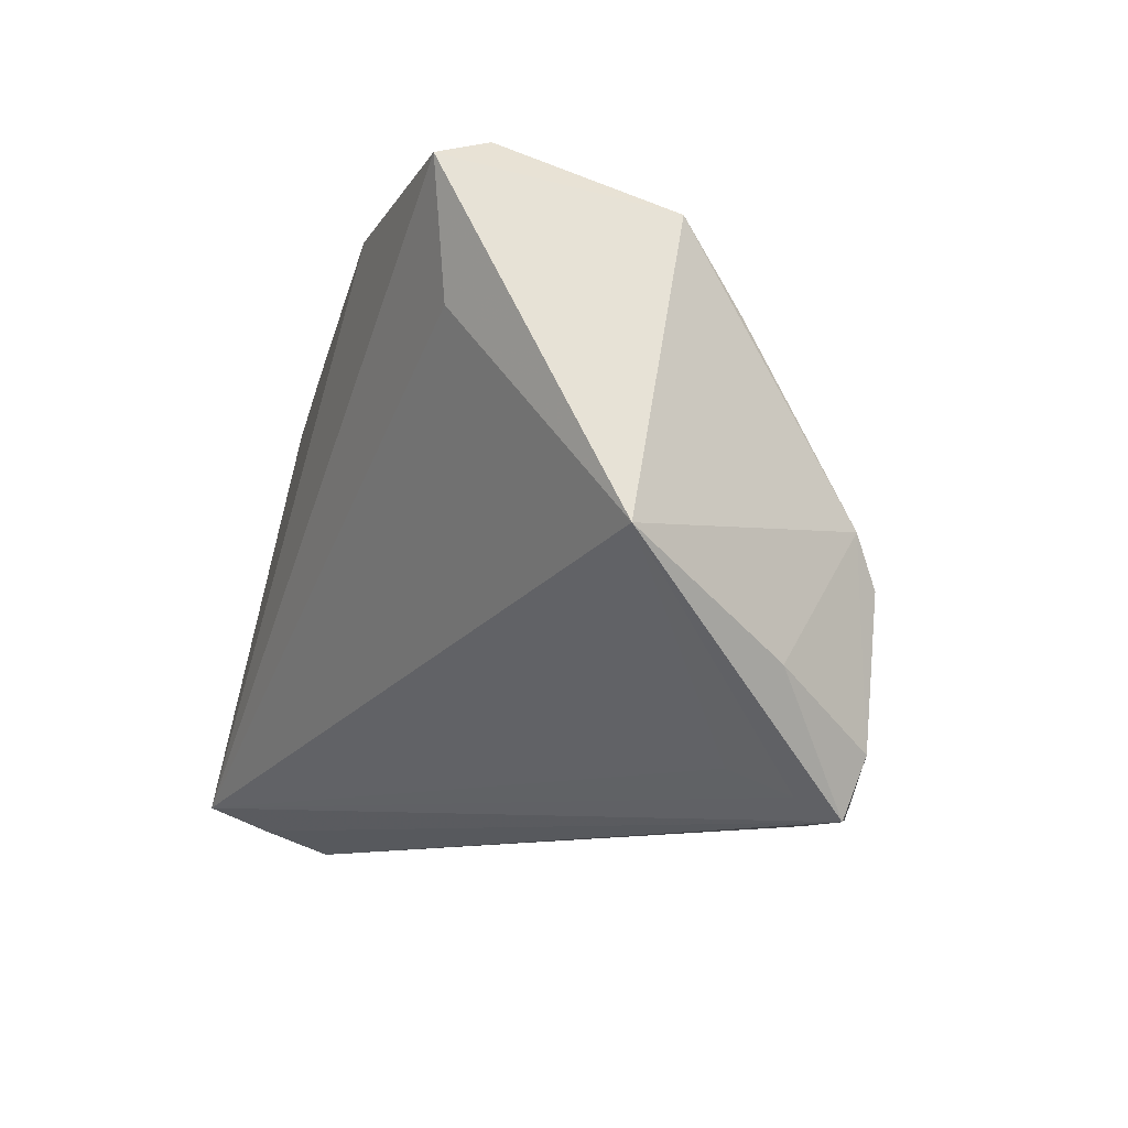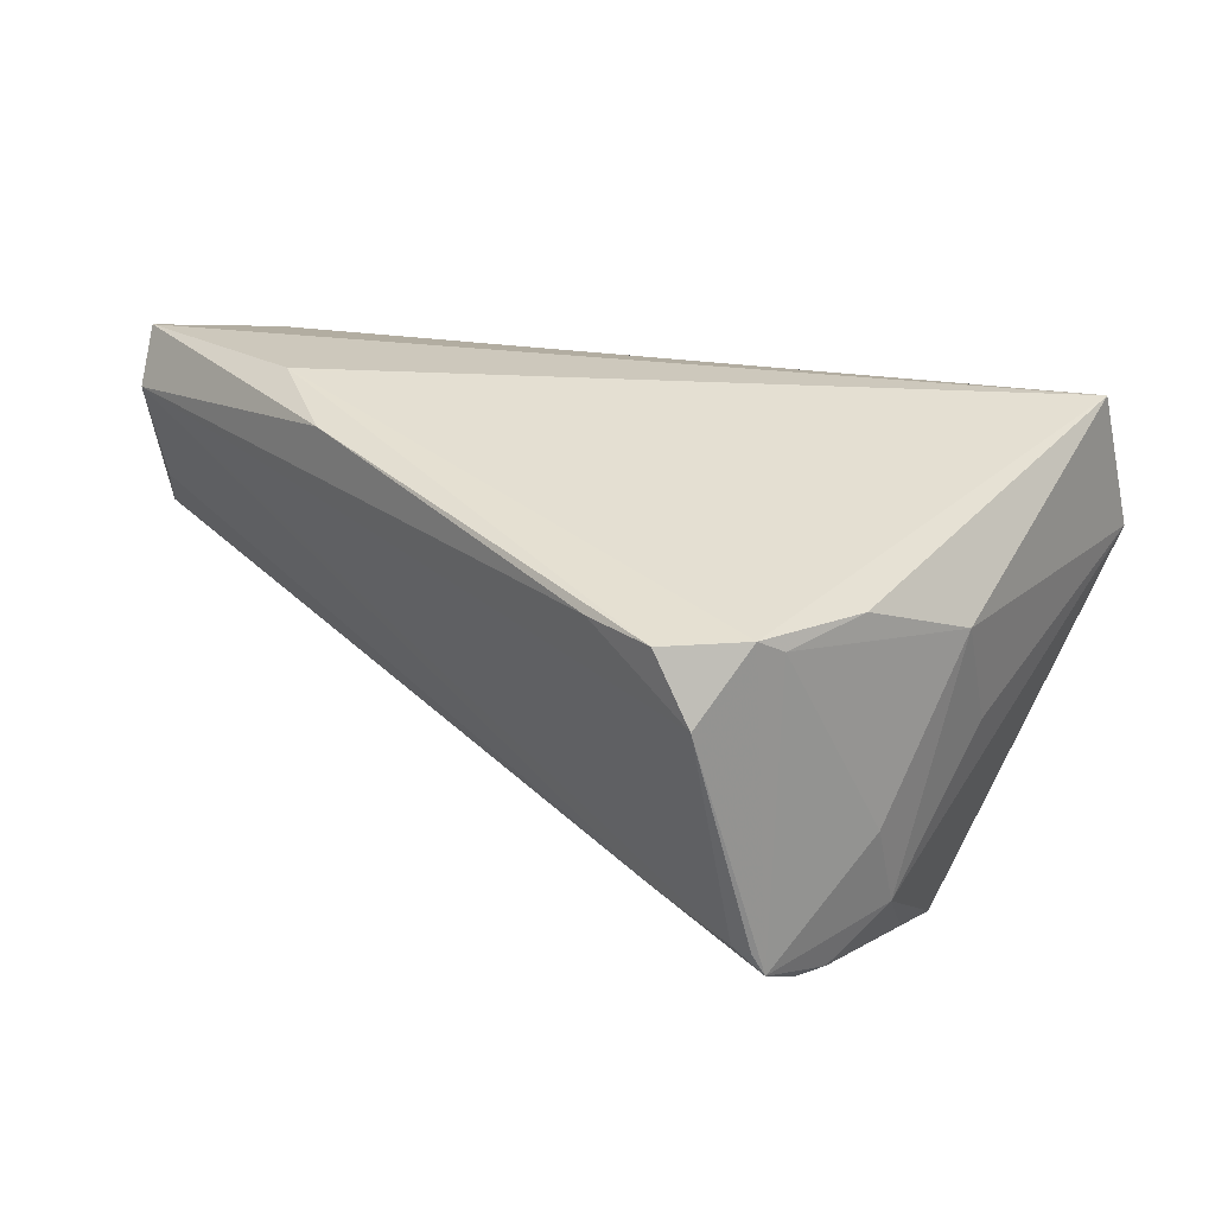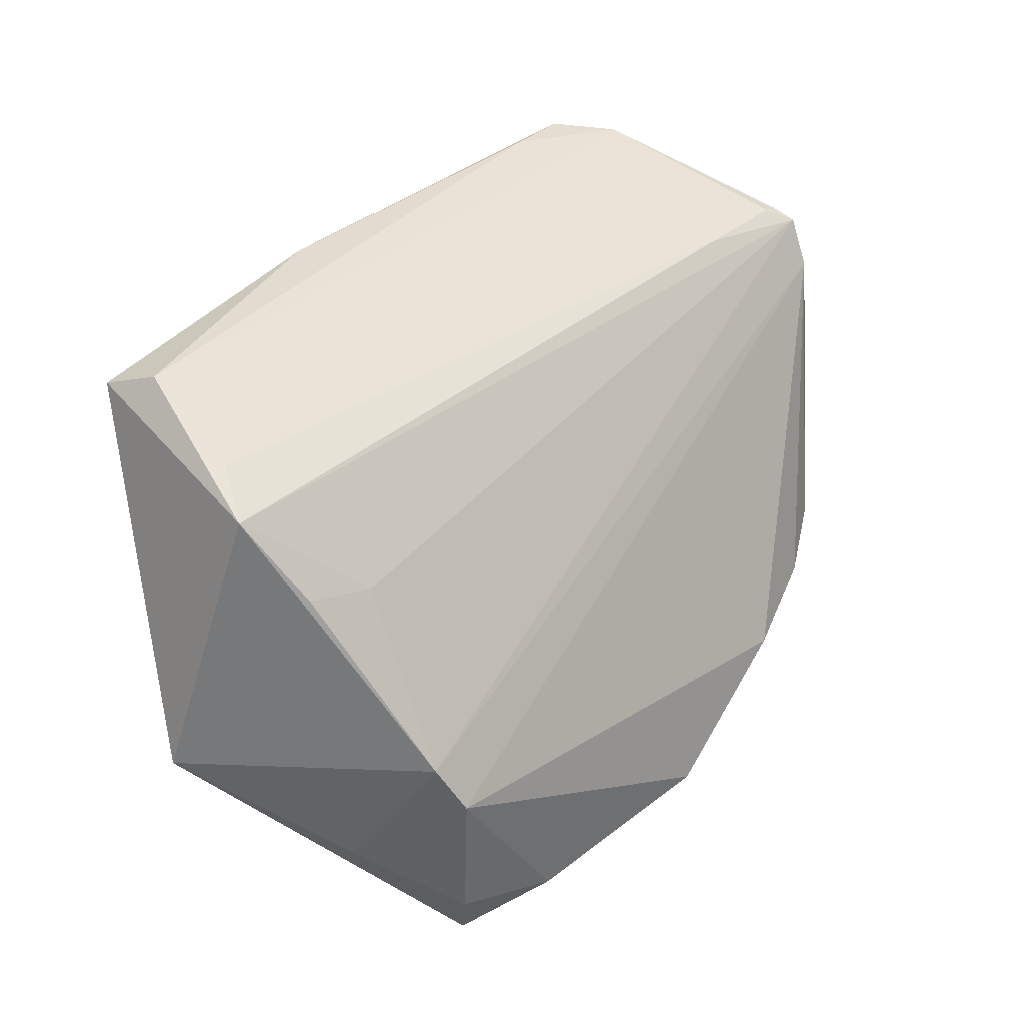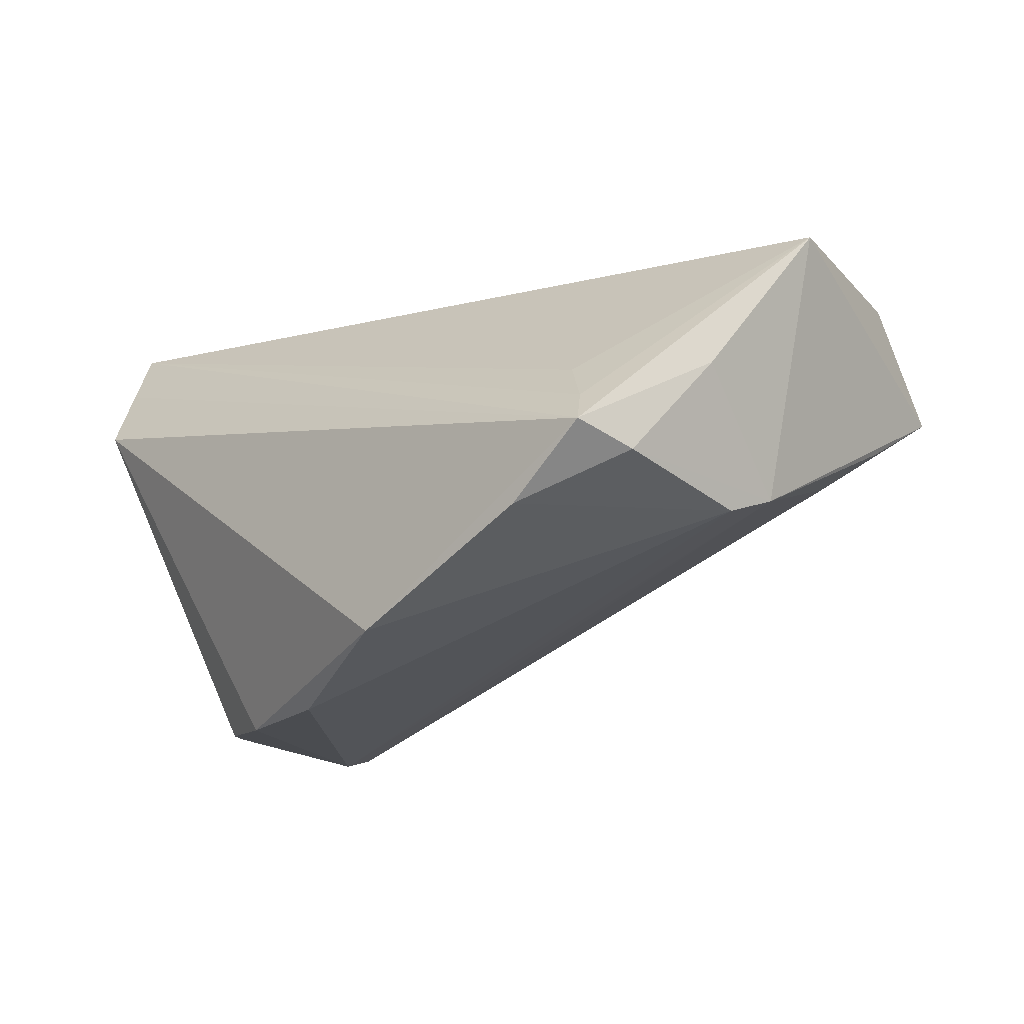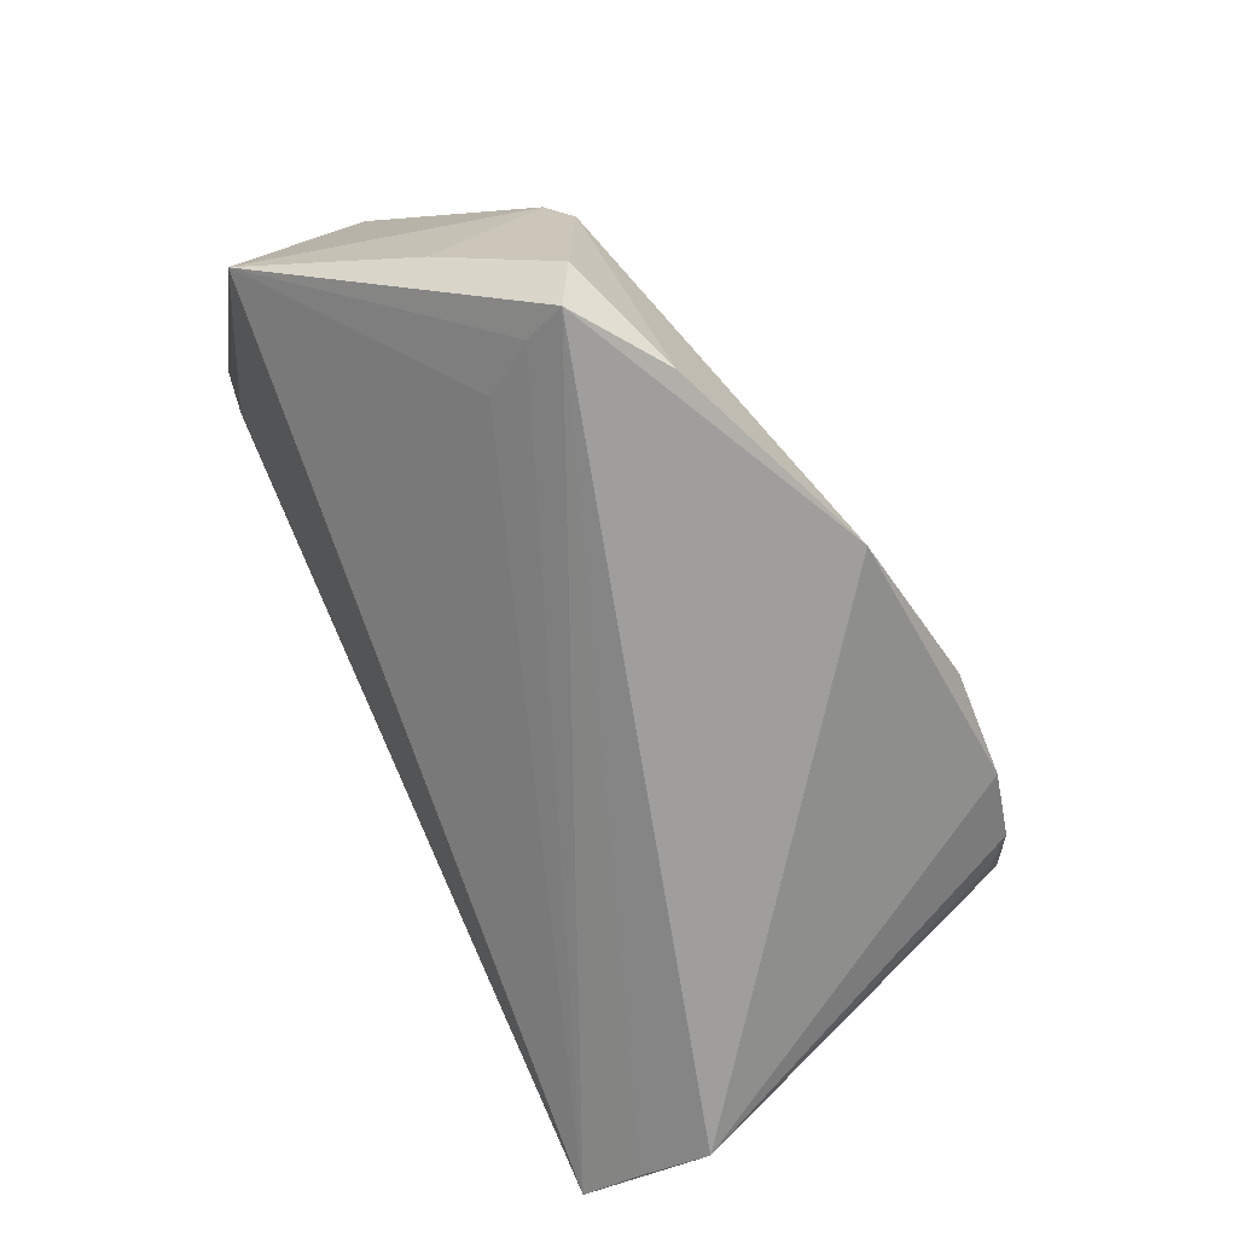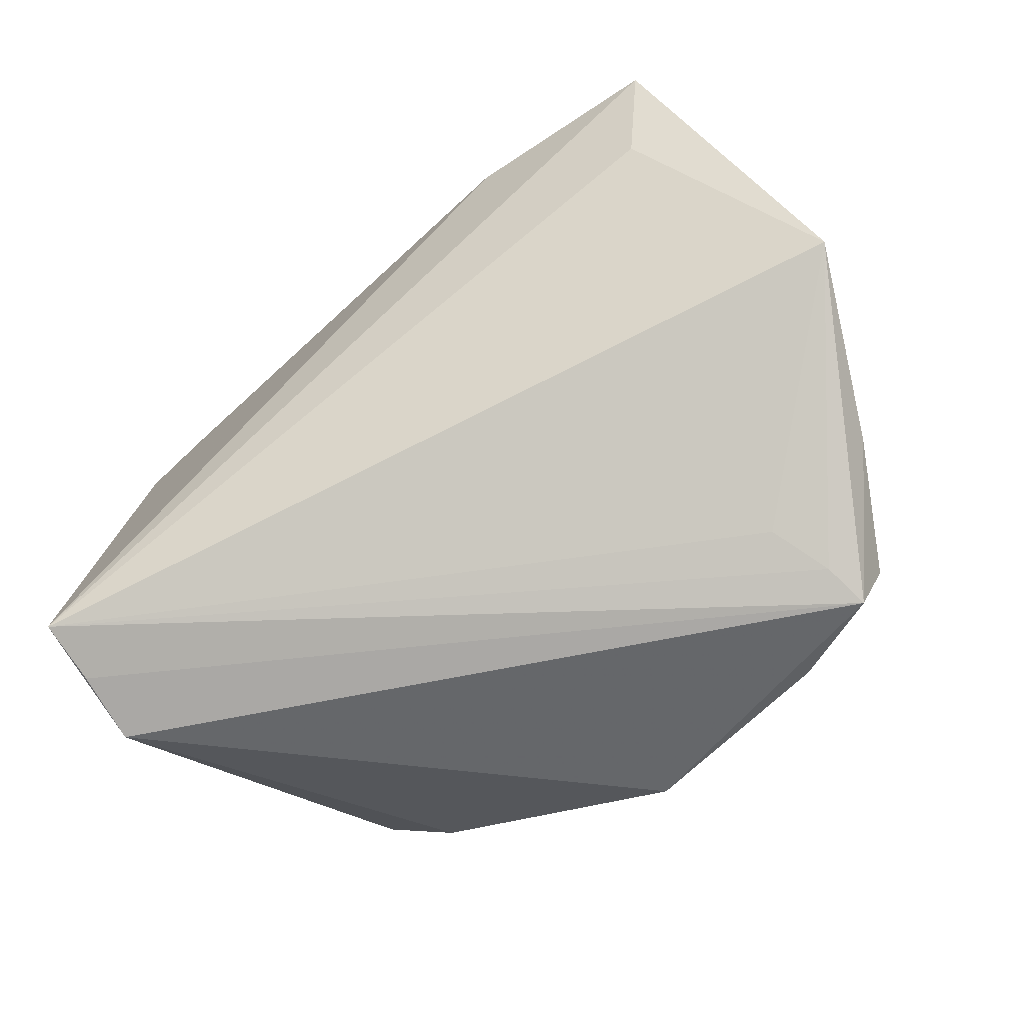
<metadata>
{"format":"obj","ext":"obj","renderer":"f3d","projection":"perspective","resolution":1024,"background":"white","views":[{"elev":-13.0,"azim":68.0,"up":"+Y"},{"elev":22.2,"azim":-132.1,"up":"+Z"},{"elev":35.3,"azim":120.4,"up":"+Y"},{"elev":-27.9,"azim":40.4,"up":"+Z"},{"elev":-71.8,"azim":119.0,"up":"+Y"},{"elev":-58.7,"azim":33.8,"up":"+Y"}]}
</metadata>
<code>
v -0.05257 0.02094 -0.02011
v -0.04387 -0.01246 -0.02522
v 0.04707 -0.004979 -0.01663
v -0.05581 -0.003332 0.003179
v 0.05856 -0.00953 0.01613
v -0.03777 0.03711 0.02073
v -0.04049 -0.01431 -0.02861
v -0.03821 0.02911 -0.01169
v 0.04217 0.0159 -0.004665
v 0.04168 -0.03711 -0.01675
v -0.05391 0.02688 -0.01717
v 0.04018 0.01813 0.03045
v 0.05003 0.01771 -0.001182
v 0.01759 0.03303 0.03307
v -0.05327 0.02834 -0.01434
v -0.05142 0.03563 0.01222
v 0.03605 -0.03095 -0.004996
v -0.05125 -0.02733 0.03307
v -0.01727 -0.022 -0.03307
v -0.05068 -0.03333 0.01632
v -0.05472 0.02617 0.01906
v 0.04733 0.03125 0.01227
v -0.04916 0.0004772 -0.02323
v 0.006698 0.037 0.02953
v -0.05363 0.01744 -0.01978
v -0.05377 0.02923 0.02073
v 0.003913 -0.03298 -0.03154
v 0.04347 0.03446 0.03307
v -0.05064 -0.03035 0.0252
v -0.0468 0.0366 0.02007
v -0.05625 0.01621 0.02099
v -0.03148 -0.01843 -0.03129
v 0.0302 -0.03531 -0.02342
v 0.05046 -0.02155 -0.005247
v 0.04264 0.03711 0.02597
v -0.05526 0.009322 -0.01437
v 0.0522 0.02777 0.006848
v -0.04663 -0.007395 -0.02544
v 0.03992 -0.03436 -0.01164
v 0.04414 -0.02983 -0.01872
v 0.04518 -0.01119 -0.01986
v -0.05856 0.002781 0.0162
v -0.05095 0.02901 -0.01403
v -0.05671 0.01338 -0.004072
f 5 18 17
f 27 10 20
f 20 18 42
f 12 18 5
f 5 28 12
f 12 28 18
f 25 11 1
f 1 38 25
f 11 3 1
f 18 10 39
f 39 17 18
f 39 10 5
f 5 17 39
f 29 10 18
f 18 20 29
f 29 20 10
f 38 1 7
f 18 28 14
f 42 18 31
f 5 10 34
f 34 3 5
f 41 1 3
f 16 35 43
f 16 30 6
f 6 35 16
f 27 20 32
f 20 7 32
f 32 7 1
f 2 20 38
f 38 7 2
f 2 7 20
f 18 14 26
f 26 14 30
f 26 31 18
f 26 30 16
f 16 11 26
f 33 10 27
f 27 41 33
f 38 20 36
f 36 11 25
f 36 44 11
f 42 44 36
f 15 11 16
f 16 43 15
f 15 43 11
f 5 3 37
f 37 28 5
f 37 35 28
f 30 14 24
f 24 6 30
f 24 14 28
f 28 35 24
f 35 6 24
f 1 41 19
f 19 32 1
f 19 41 27
f 27 32 19
f 11 44 21
f 21 26 11
f 31 26 21
f 21 44 42
f 42 31 21
f 10 33 40
f 40 33 41
f 40 34 10
f 3 34 40
f 40 41 3
f 4 36 20
f 4 20 42
f 42 36 4
f 25 38 23
f 23 36 25
f 38 36 23
f 35 37 22
f 9 3 11
f 11 37 9
f 8 22 37
f 11 43 8
f 8 37 11
f 8 43 35
f 35 22 8
f 13 37 3
f 3 9 13
f 13 9 37

</code>
